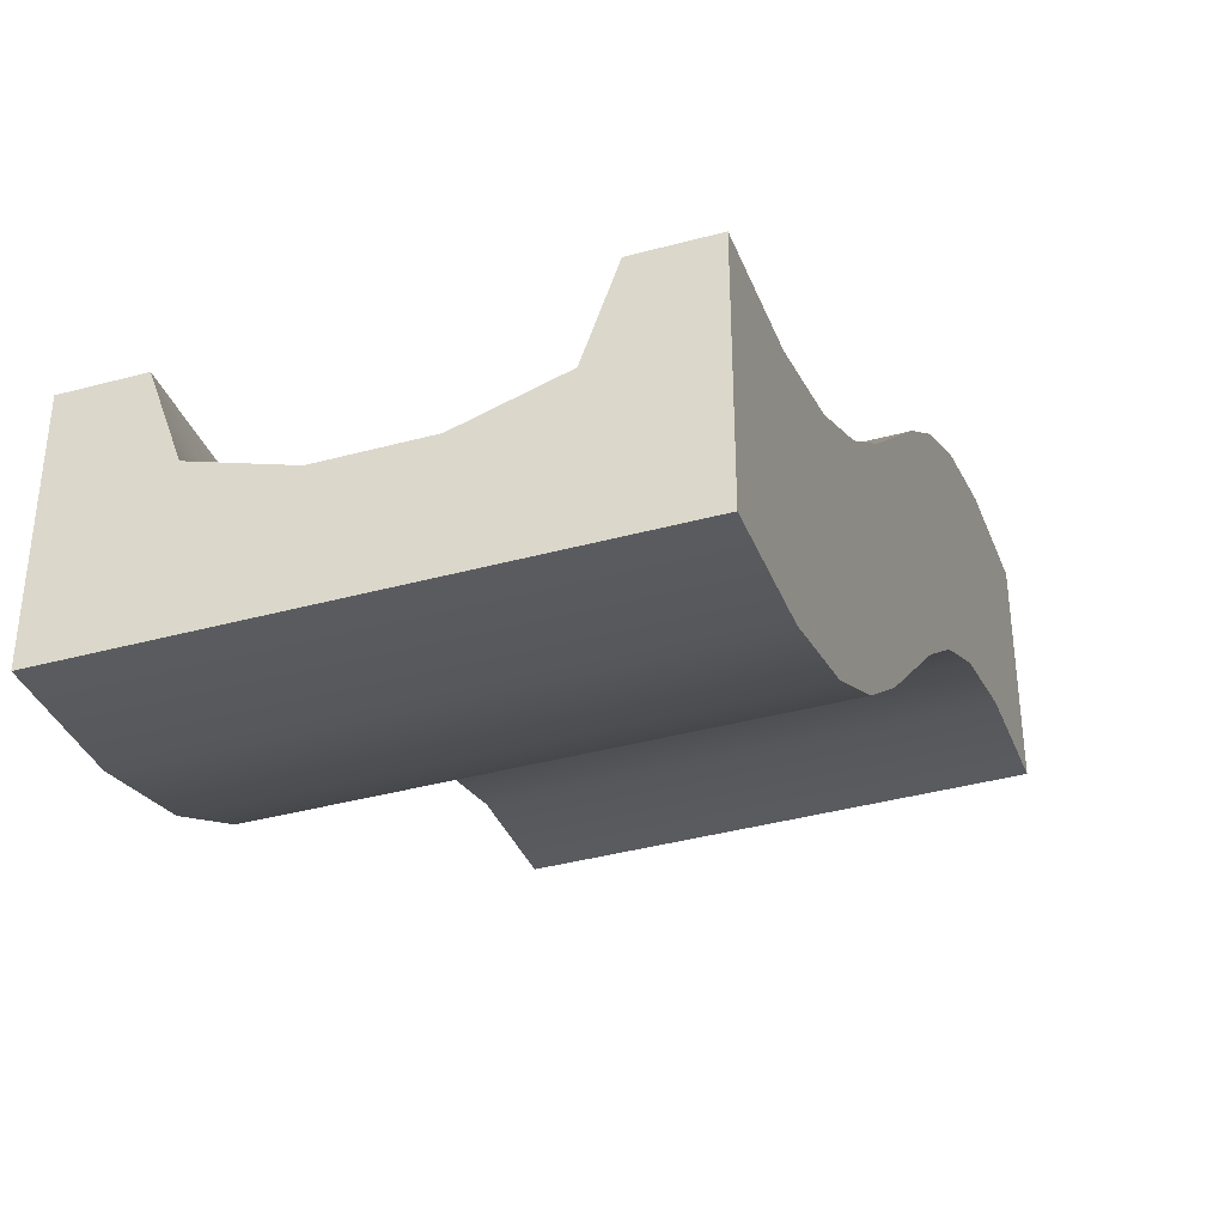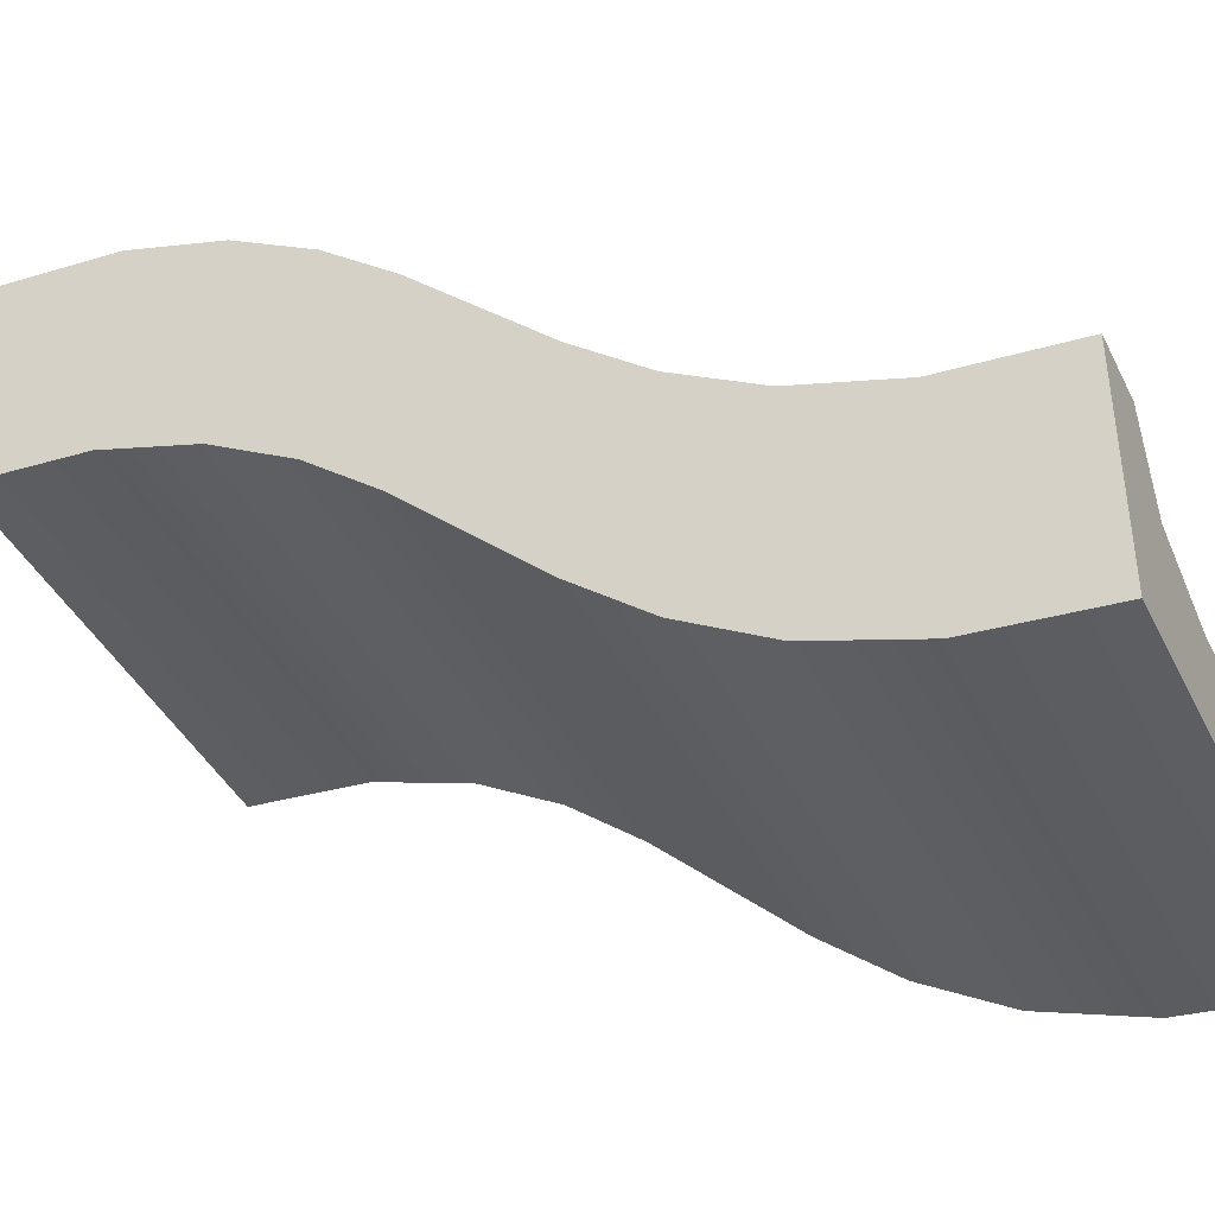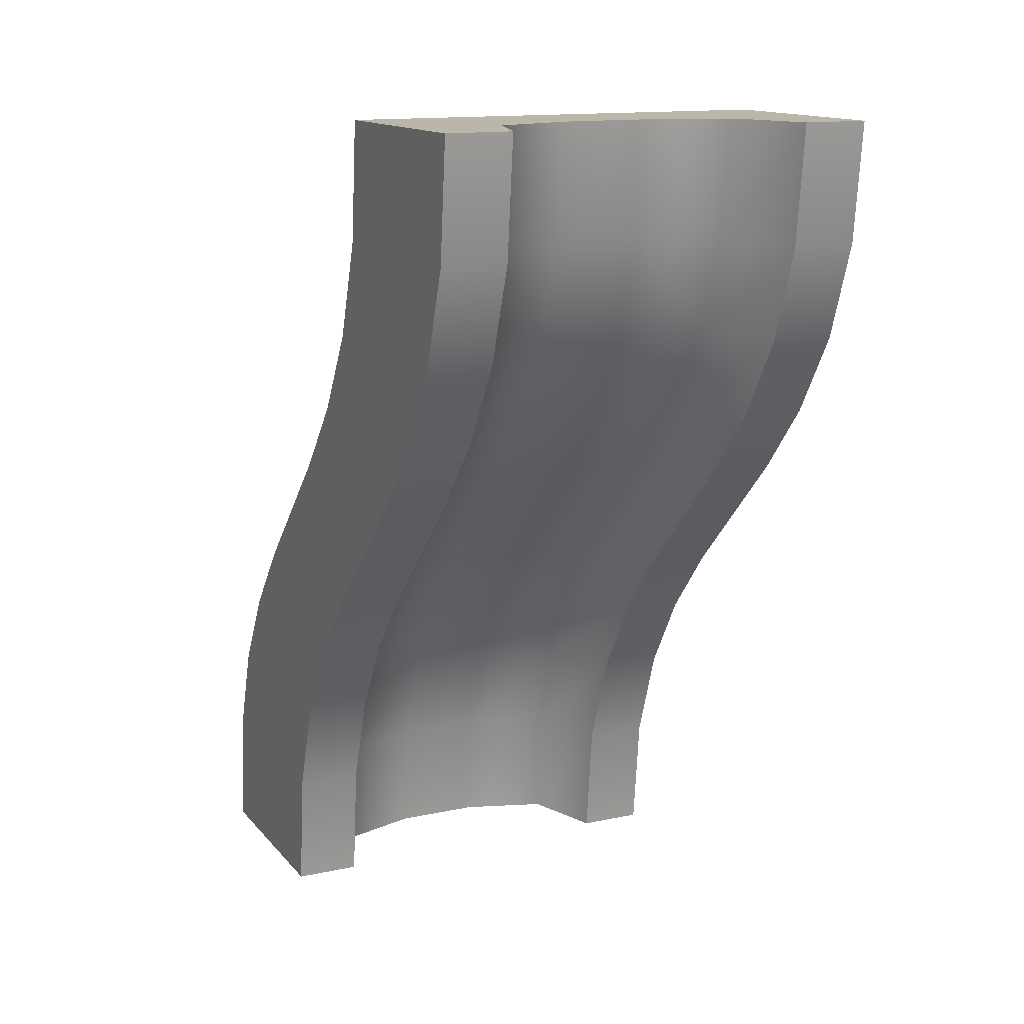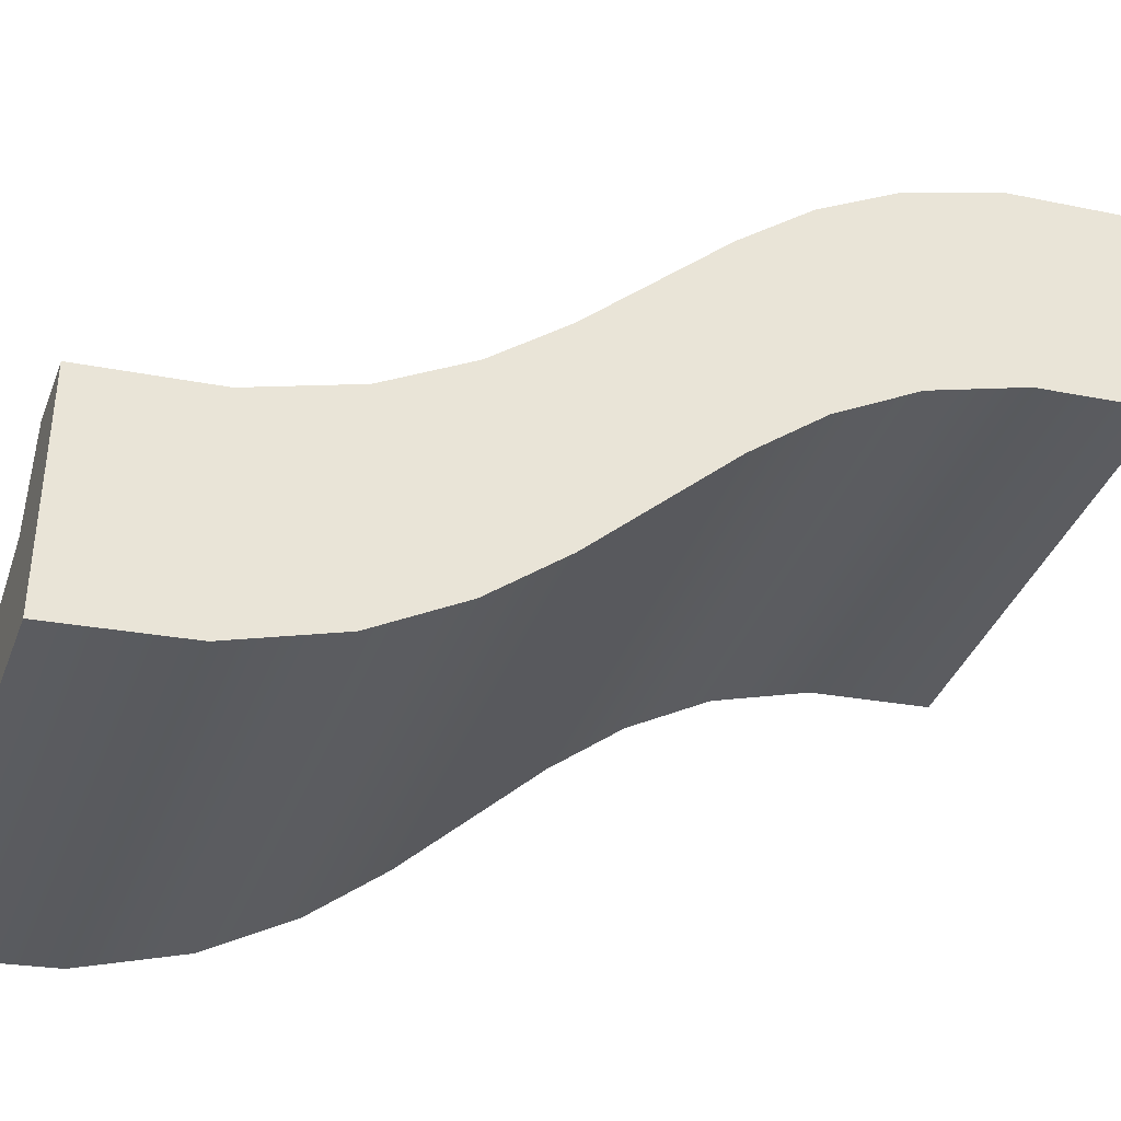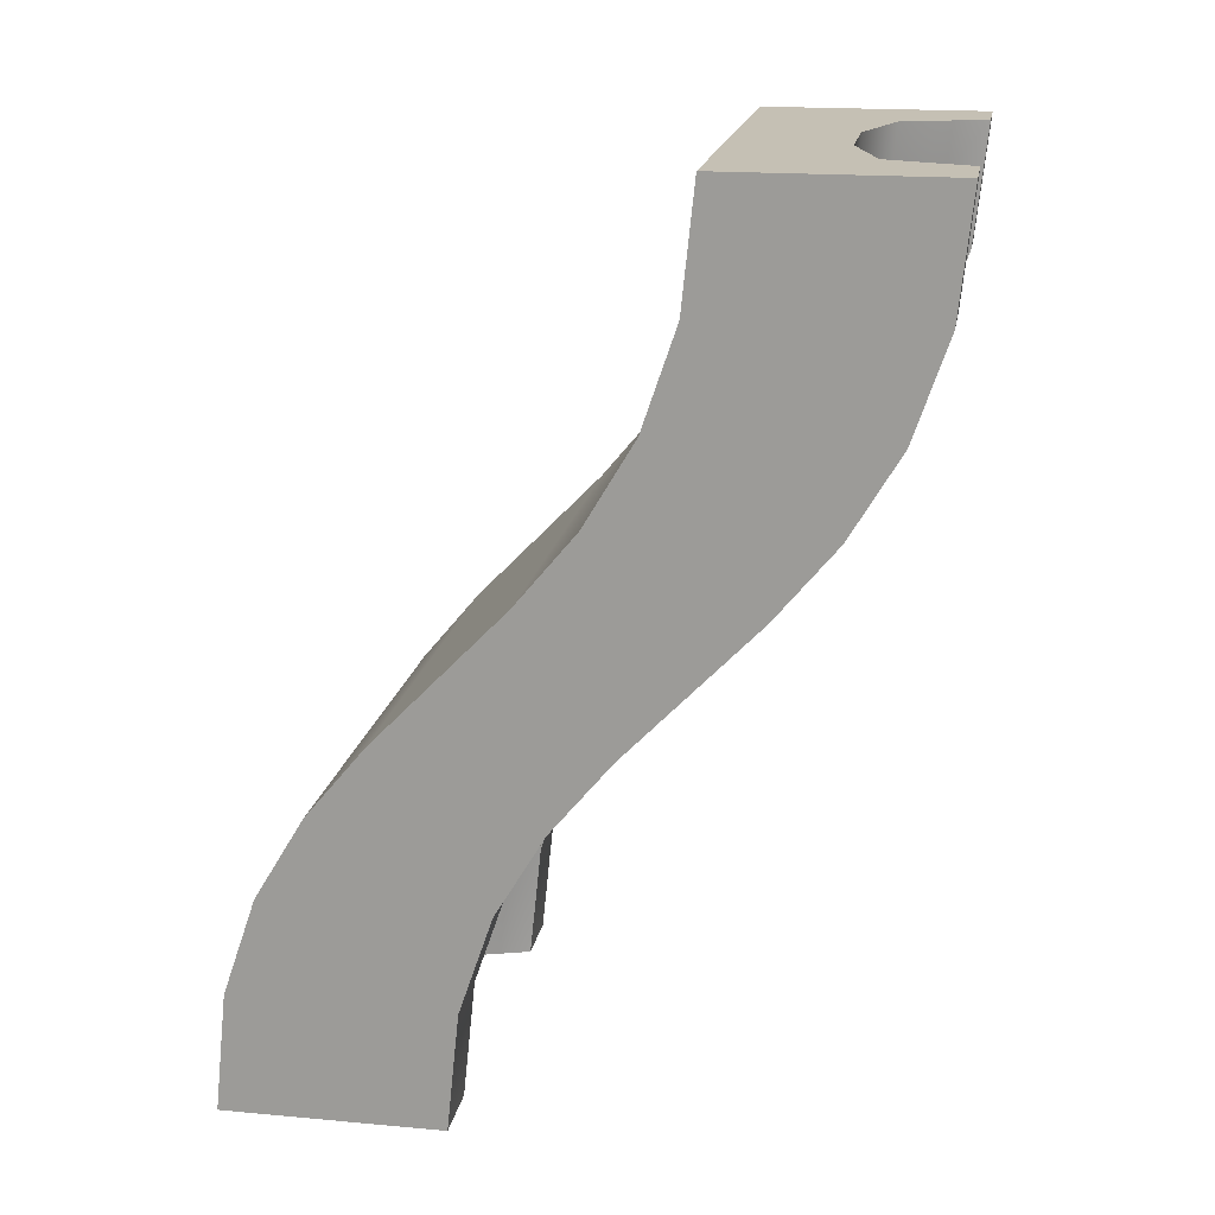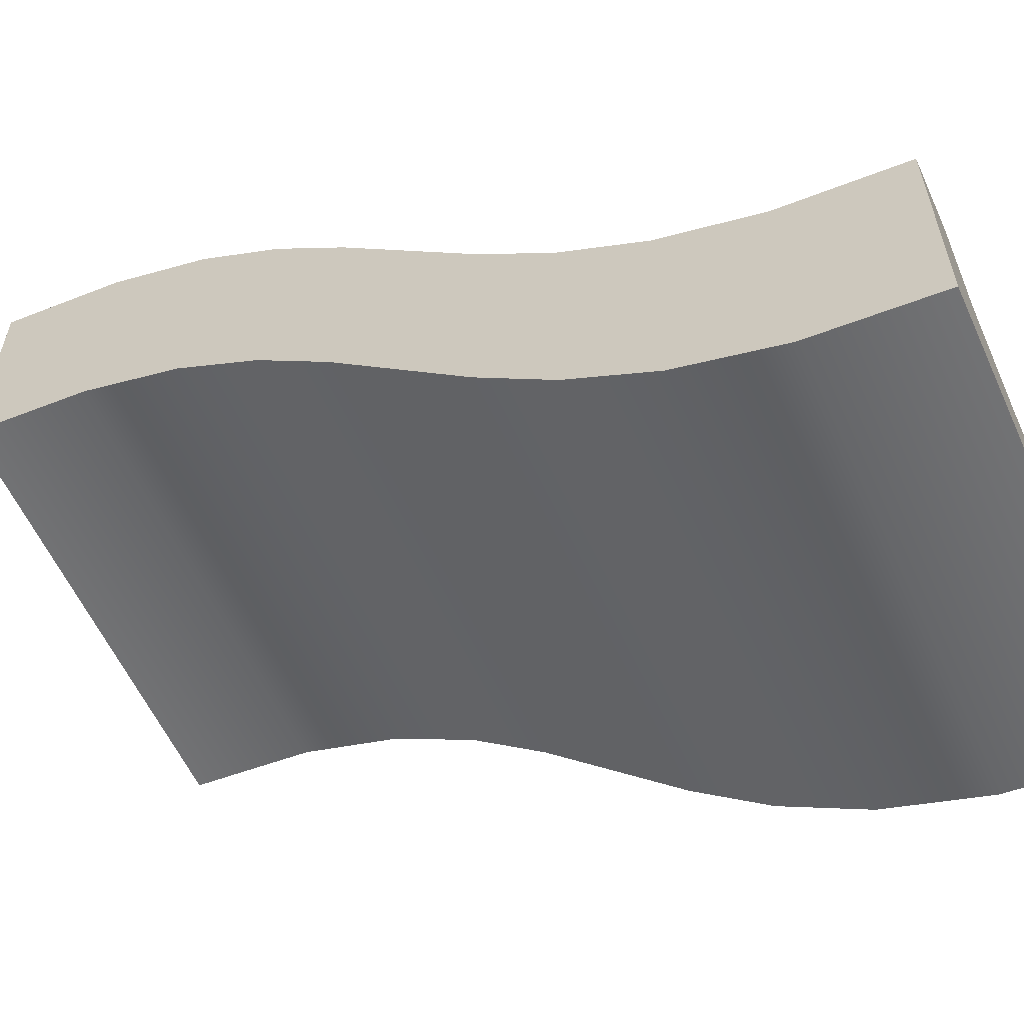
<metadata>
{"format":"obj","ext":"obj","renderer":"f3d","projection":"perspective","resolution":1024,"background":"white","views":[{"elev":-39.5,"azim":-161.4,"up":"+Y"},{"elev":-41.3,"azim":114.7,"up":"+Y"},{"elev":14.1,"azim":154.8,"up":"+Z"},{"elev":-38.5,"azim":-109.8,"up":"+Y"},{"elev":18.2,"azim":100.0,"up":"+Z"},{"elev":-58.8,"azim":114.5,"up":"+Y"}]}
</metadata>
<code>
g ramp-long-c
v -0.35 0.852 -0.152 1 1 1
v -0.5 0.852 -0.152 1 1 1
v -0.35 0.716 -0.316 1 1 1
v -0.5 0.716 -0.316 1 1 1
v -0.35 0.604 -0.504 1 1 1
v -0.5 0.604 -0.504 1 1 1
v -0.35 0.528 -0.728 1 1 1
v -0.5 0.528 -0.728 1 1 1
v 0.5 0.352 -0.152 1 1 1
v 0.5 0.216 -0.316 1 1 1
v -0.5 0.352 -0.152 1 1 1
v -0.5 0.216 -0.316 1 1 1
v 0.5 0.028 -0.728 1 1 1
v 0.5 0 -1 1 1 1
v -0.5 0.028 -0.728 1 1 1
v -0.5 0 -1 1 1 1
v 0.5 0.604 -0.504 1 1 1
v 0.35 0.604 -0.504 1 1 1
v 0.5 0.528 -0.728 1 1 1
v 0.35 0.528 -0.728 1 1 1
v 0.5 0.5 -1 1 1 1
v 0.35 0.5 -1 1 1 1
v -0.35 0.5 -1 1 1 1
v -0.5 0.5 -1 1 1 1
v -0.2875 0.3125 -1 1 1 1
v -0.1 0.25 -1 1 1 1
v 0.1 0.25 -1 1 1 1
v 0.2875 0.3125 -1 1 1 1
v 0.5 0.784 0.316 1 1 1
v 0.5 0.648 0.152 1 1 1
v -0.5 0.784 0.316 1 1 1
v -0.5 0.648 0.152 1 1 1
v 0.5 1.472 0.728 1 1 1
v 0.5 1.5 1 1 1 1
v 0.35 1.472 0.728 1 1 1
v 0.35 1.5 1 1 1 1
v -0.35 1.148 0.152 1 1 1
v -0.5 1.148 0.152 1 1 1
v 0.5 1.284 0.316 1 1 1
v 0.5 1.396 0.504 1 1 1
v 0.35 1.284 0.316 1 1 1
v 0.35 1.396 0.504 1 1 1
v 0.5 0.896 0.504 1 1 1
v -0.5 0.896 0.504 1 1 1
v 0.5 0.852 -0.152 1 1 1
v 0.5 1.148 0.152 1 1 1
v 0.35 0.852 -0.152 1 1 1
v 0.35 1.148 0.152 1 1 1
v -0.35 1.472 0.728 1 1 1
v -0.35 1.5 1 1 1 1
v -0.5 1.472 0.728 1 1 1
v -0.5 1.5 1 1 1 1
v -0.5 0.104 -0.504 1 1 1
v -0.5 1.284 0.316 1 1 1
v -0.5 1.396 0.504 1 1 1
v -0.5 0.972 0.728 1 1 1
v -0.5 1 1 1 1 1
v 0.5 0.716 -0.316 1 1 1
v 0.35 0.716 -0.316 1 1 1
v 0.5 1 1 1 1 1
v 0.5 0.972 0.728 1 1 1
v -0.35 1.284 0.316 1 1 1
v 0.5 0.104 -0.504 1 1 1
v -0.35 1.396 0.504 1 1 1
v 0.2875 1.312 1 1 1 1
v 0.1 1.25 1 1 1 1
v -0.1 1.25 1 1 1 1
v -0.2875 1.312 1 1 1 1
v 0.1 0.278 -0.728 1 1 1
v 0.1 0.354 -0.504 1 1 1
v -0.1 0.278 -0.728 1 1 1
v -0.1 0.354 -0.504 1 1 1
v 0.2875 0.4165 -0.504 1 1 1
v 0.2875 0.5285 -0.316 1 1 1
v -0.2875 0.3405 -0.728 1 1 1
v 0.1 0.466 -0.316 1 1 1
v -0.2875 0.5285 -0.316 1 1 1
v -0.2875 0.6645 -0.152 1 1 1
v -0.1 0.466 -0.316 1 1 1
v -0.2875 0.4165 -0.504 1 1 1
v 0.2875 0.3405 -0.728 1 1 1
v 0.2875 1.097 0.316 1 1 1
v 0.2875 1.208 0.504 1 1 1
v 0.1 1.034 0.316 1 1 1
v 0.1 1.146 0.504 1 1 1
v 0.1 0.898 0.152 1 1 1
v -0.1 0.898 0.152 1 1 1
v -0.1 1.034 0.316 1 1 1
v -0.1 1.146 0.504 1 1 1
v -0.2875 1.097 0.316 1 1 1
v -0.2875 1.208 0.504 1 1 1
v 0.2875 1.284 0.728 1 1 1
v -0.1 0.602 -0.152 1 1 1
v -0.2875 1.284 0.728 1 1 1
v 0.1 1.222 0.728 1 1 1
v -0.1 1.222 0.728 1 1 1
v -0.2875 0.9605 0.152 1 1 1
v 0.2875 0.6645 -0.152 1 1 1
v 0.2875 0.9605 0.152 1 1 1
v 0.1 0.602 -0.152 1 1 1
f 3 2 1
f 2 3 4
f 7 6 5
f 6 7 8
f 11 10 9
f 10 11 12
f 15 14 13
f 14 15 16
f 19 18 17
f 18 19 20
f 22 19 21
f 19 22 20
f 25 24 23
f 25 16 24
f 16 25 14
f 14 25 26
f 27 14 26
f 28 14 27
f 14 28 21
f 21 28 22
f 31 30 29
f 30 31 32
f 35 34 33
f 34 35 36
f 2 37 1
f 37 2 38
f 24 7 23
f 7 24 8
f 41 40 39
f 40 41 42
f 44 29 43
f 29 44 31
f 47 46 45
f 46 47 48
f 51 50 49
f 50 51 52
f 15 24 16
f 24 15 8
f 8 15 53
f 8 53 6
f 6 53 12
f 6 12 4
f 4 12 11
f 4 11 2
f 2 11 32
f 2 32 38
f 38 32 31
f 38 31 54
f 54 31 44
f 54 44 55
f 55 44 56
f 55 56 51
f 51 56 57
f 51 57 52
f 18 58 17
f 58 18 59
f 57 61 60
f 61 57 56
f 38 62 37
f 62 38 54
f 19 14 21
f 14 19 13
f 13 19 17
f 13 17 63
f 63 17 58
f 63 58 10
f 10 58 45
f 10 45 9
f 9 45 46
f 9 46 30
f 30 46 39
f 30 39 29
f 29 39 40
f 29 40 43
f 43 40 33
f 43 33 61
f 61 33 34
f 61 34 60
f 10 53 63
f 53 10 12
f 48 39 46
f 39 48 41
f 6 3 5
f 3 6 4
f 56 43 61
f 43 56 44
f 42 33 40
f 33 42 35
f 30 11 9
f 11 30 32
f 54 64 62
f 64 54 55
f 53 13 63
f 13 53 15
f 55 49 64
f 49 55 51
f 58 47 45
f 47 58 59
f 65 34 36
f 65 60 34
f 60 65 57
f 57 65 66
f 67 57 66
f 68 57 67
f 57 68 52
f 52 68 50
f 71 70 69
f 70 71 72
f 74 18 73
f 18 74 59
f 25 71 26
f 71 25 75
f 7 25 23
f 25 7 75
f 70 74 73
f 74 70 76
f 1 77 3
f 77 1 78
f 80 79 72
f 79 80 77
f 27 81 28
f 81 27 69
f 71 80 72
f 80 71 75
f 84 83 82
f 83 84 85
f 87 84 86
f 84 87 88
f 90 89 88
f 89 90 91
f 92 42 83
f 42 92 35
f 79 78 93
f 78 79 77
f 81 22 28
f 22 81 20
f 49 91 64
f 91 49 94
f 89 95 85
f 95 89 96
f 97 88 87
f 88 97 90
f 85 92 83
f 92 85 95
f 88 85 84
f 85 88 89
f 78 87 93
f 87 78 97
f 50 94 49
f 94 50 68
f 65 35 92
f 35 65 36
f 37 78 1
f 78 37 97
f 99 47 98
f 47 99 48
f 83 41 82
f 41 83 42
f 91 96 89
f 96 91 94
f 72 76 70
f 76 72 79
f 3 80 5
f 80 3 77
f 81 70 73
f 70 81 69
f 76 93 100
f 93 76 79
f 82 48 99
f 48 82 41
f 86 82 99
f 82 86 84
f 74 100 98
f 100 74 76
f 93 86 100
f 86 93 87
f 64 90 62
f 90 64 91
f 96 66 95
f 66 96 67
f 73 20 81
f 20 73 18
f 62 97 37
f 97 62 90
f 95 65 92
f 65 95 66
f 94 67 96
f 67 94 68
f 98 59 74
f 59 98 47
f 26 69 27
f 69 26 71
f 5 75 7
f 75 5 80
f 100 99 98
f 99 100 86
g ramp-long-c
f 3 2 1
f 2 3 4
f 7 6 5
f 6 7 8
f 11 10 9
f 10 11 12
f 15 14 13
f 14 15 16
f 19 18 17
f 18 19 20
f 22 19 21
f 19 22 20
f 25 24 23
f 25 16 24
f 16 25 14
f 14 25 26
f 27 14 26
f 28 14 27
f 14 28 21
f 21 28 22
f 31 30 29
f 30 31 32
f 35 34 33
f 34 35 36
f 2 37 1
f 37 2 38
f 24 7 23
f 7 24 8
f 41 40 39
f 40 41 42
f 44 29 43
f 29 44 31
f 47 46 45
f 46 47 48
f 51 50 49
f 50 51 52
f 15 24 16
f 24 15 8
f 8 15 53
f 8 53 6
f 6 53 12
f 6 12 4
f 4 12 11
f 4 11 2
f 2 11 32
f 2 32 38
f 38 32 31
f 38 31 54
f 54 31 44
f 54 44 55
f 55 44 56
f 55 56 51
f 51 56 57
f 51 57 52
f 18 58 17
f 58 18 59
f 57 61 60
f 61 57 56
f 38 62 37
f 62 38 54
f 19 14 21
f 14 19 13
f 13 19 17
f 13 17 63
f 63 17 58
f 63 58 10
f 10 58 45
f 10 45 9
f 9 45 46
f 9 46 30
f 30 46 39
f 30 39 29
f 29 39 40
f 29 40 43
f 43 40 33
f 43 33 61
f 61 33 34
f 61 34 60
f 10 53 63
f 53 10 12
f 48 39 46
f 39 48 41
f 6 3 5
f 3 6 4
f 56 43 61
f 43 56 44
f 42 33 40
f 33 42 35
f 30 11 9
f 11 30 32
f 54 64 62
f 64 54 55
f 53 13 63
f 13 53 15
f 55 49 64
f 49 55 51
f 58 47 45
f 47 58 59
f 65 34 36
f 65 60 34
f 60 65 57
f 57 65 66
f 67 57 66
f 68 57 67
f 57 68 52
f 52 68 50
f 71 70 69
f 70 71 72
f 74 18 73
f 18 74 59
f 25 71 26
f 71 25 75
f 7 25 23
f 25 7 75
f 70 74 73
f 74 70 76
f 1 77 3
f 77 1 78
f 80 79 72
f 79 80 77
f 27 81 28
f 81 27 69
f 71 80 72
f 80 71 75
f 84 83 82
f 83 84 85
f 87 84 86
f 84 87 88
f 90 89 88
f 89 90 91
f 92 42 83
f 42 92 35
f 79 78 93
f 78 79 77
f 81 22 28
f 22 81 20
f 49 91 64
f 91 49 94
f 89 95 85
f 95 89 96
f 97 88 87
f 88 97 90
f 85 92 83
f 92 85 95
f 88 85 84
f 85 88 89
f 78 87 93
f 87 78 97
f 50 94 49
f 94 50 68
f 65 35 92
f 35 65 36
f 37 78 1
f 78 37 97
f 99 47 98
f 47 99 48
f 83 41 82
f 41 83 42
f 91 96 89
f 96 91 94
f 72 76 70
f 76 72 79
f 3 80 5
f 80 3 77
f 81 70 73
f 70 81 69
f 76 93 100
f 93 76 79
f 82 48 99
f 48 82 41
f 86 82 99
f 82 86 84
f 74 100 98
f 100 74 76
f 93 86 100
f 86 93 87
f 64 90 62
f 90 64 91
f 96 66 95
f 66 96 67
f 73 20 81
f 20 73 18
f 62 97 37
f 97 62 90
f 95 65 92
f 65 95 66
f 94 67 96
f 67 94 68
f 98 59 74
f 59 98 47
f 26 69 27
f 69 26 71
f 5 75 7
f 75 5 80
f 100 99 98
f 99 100 86

</code>
